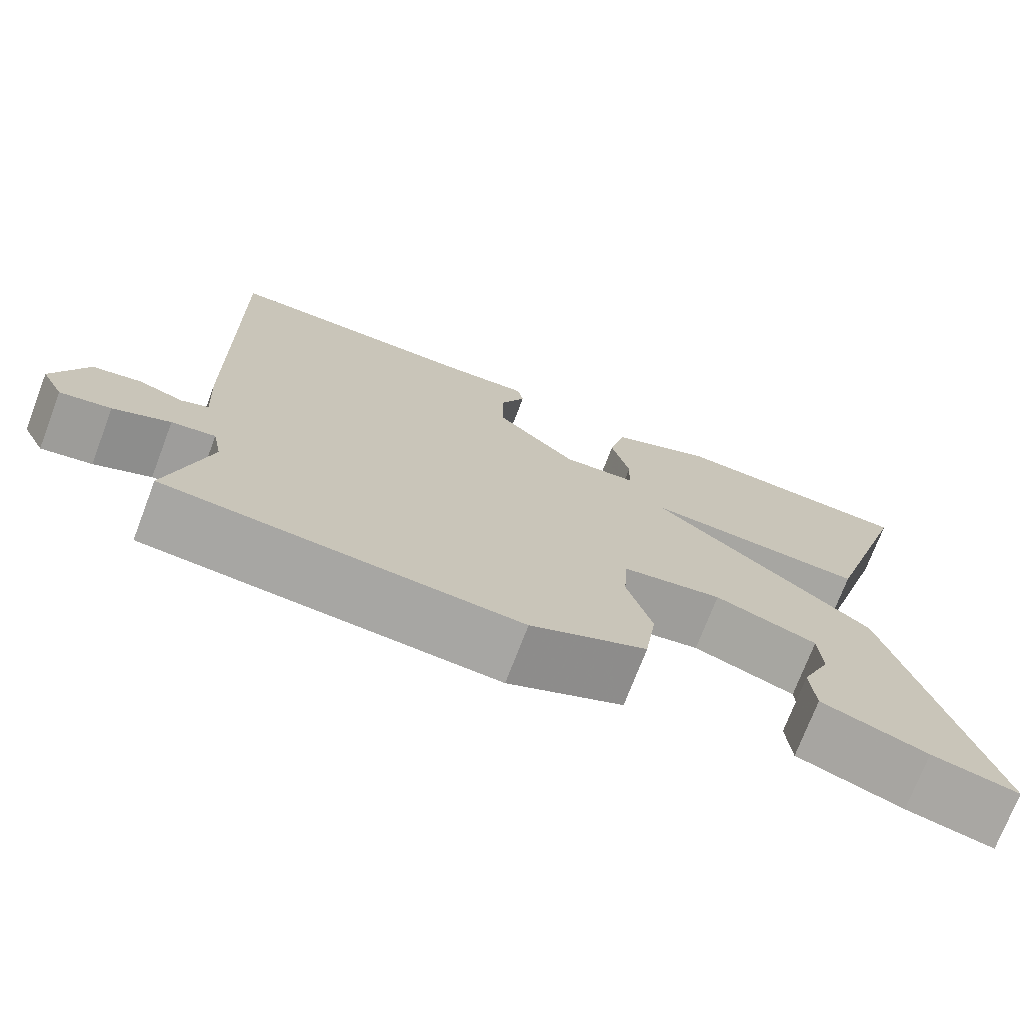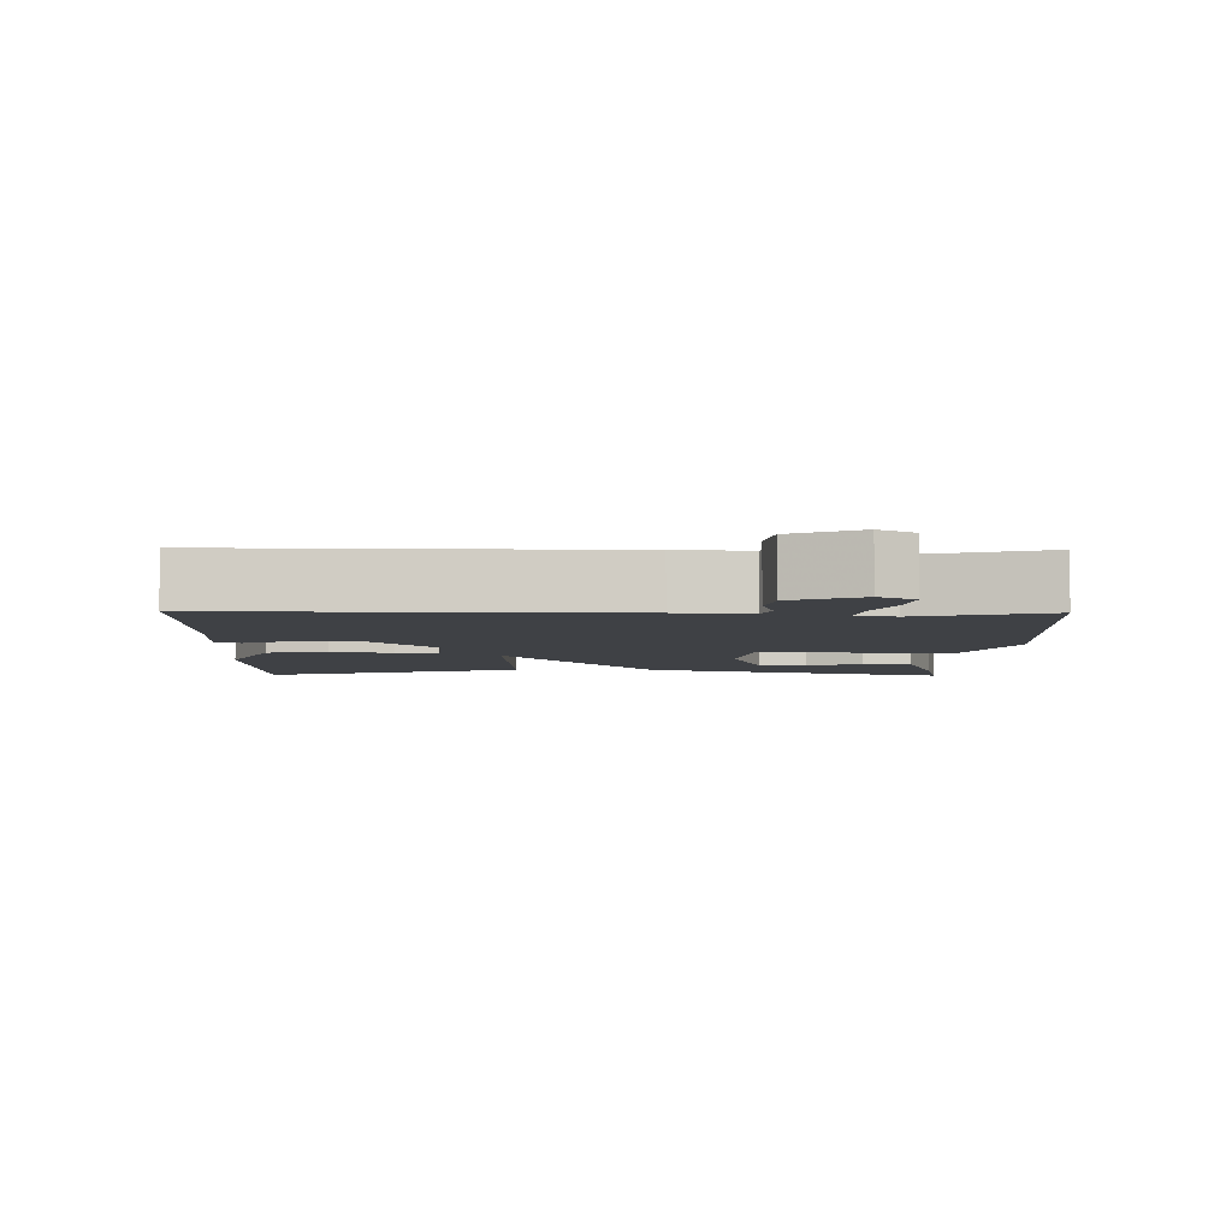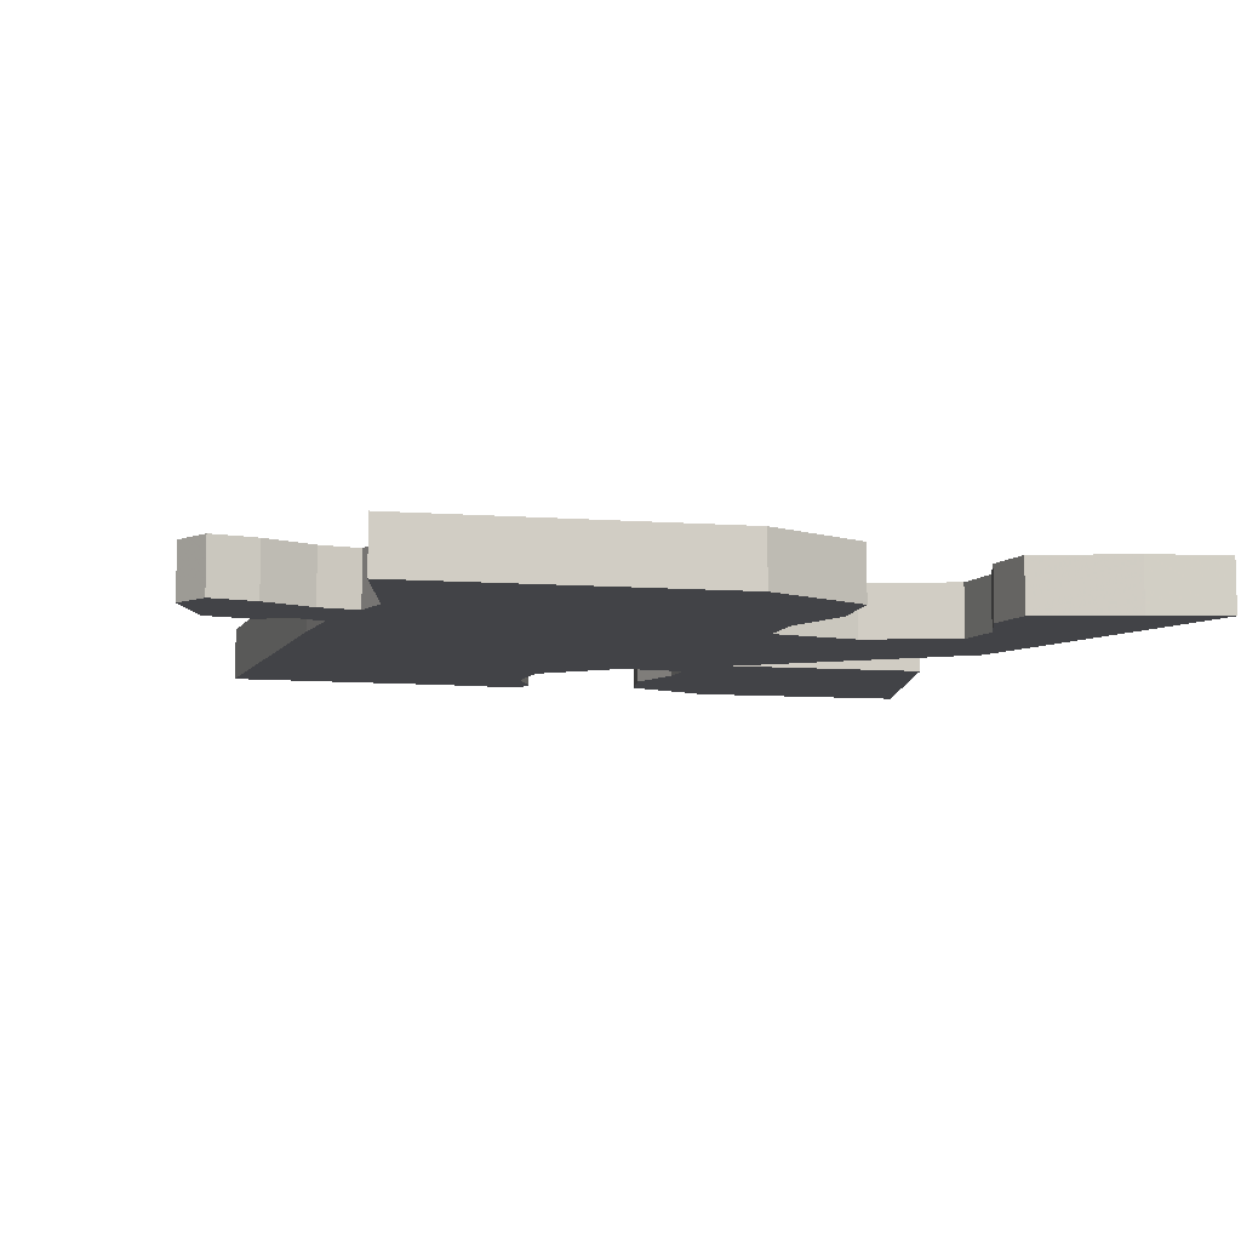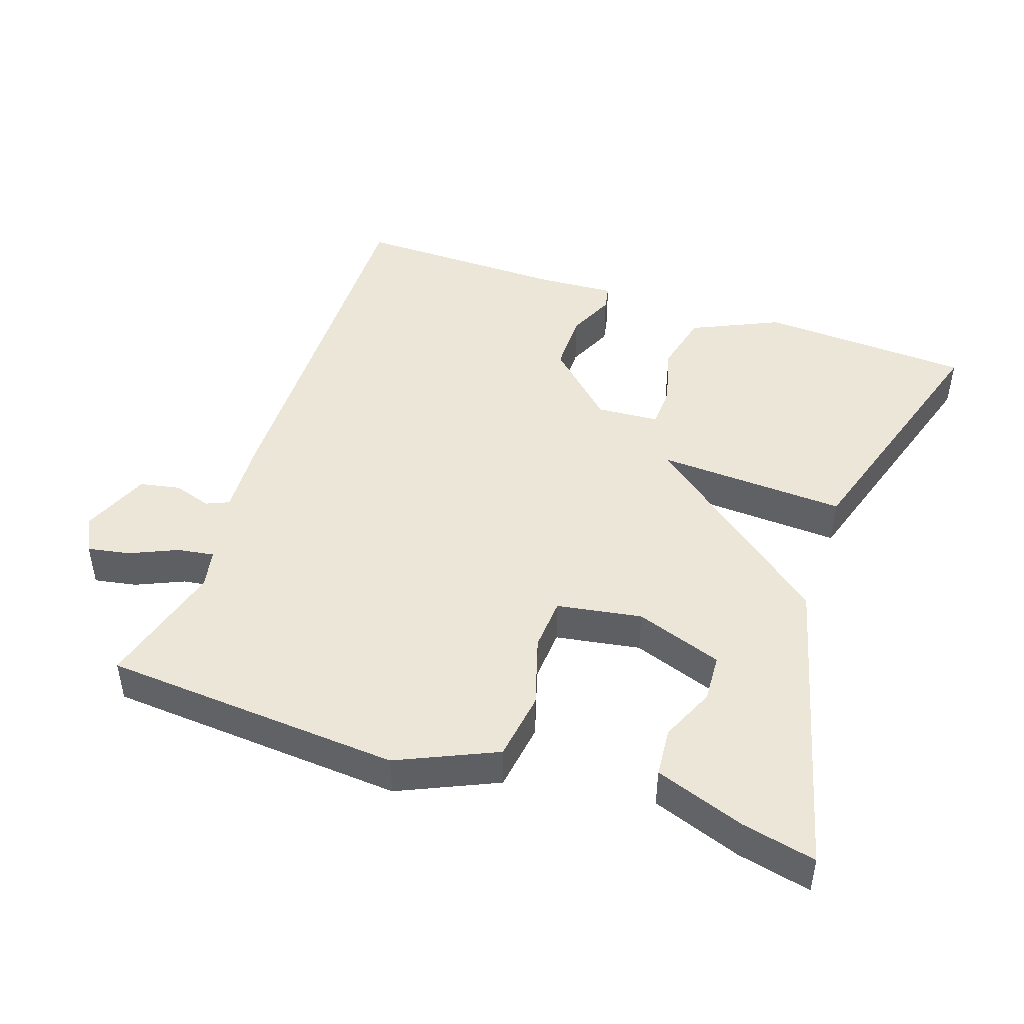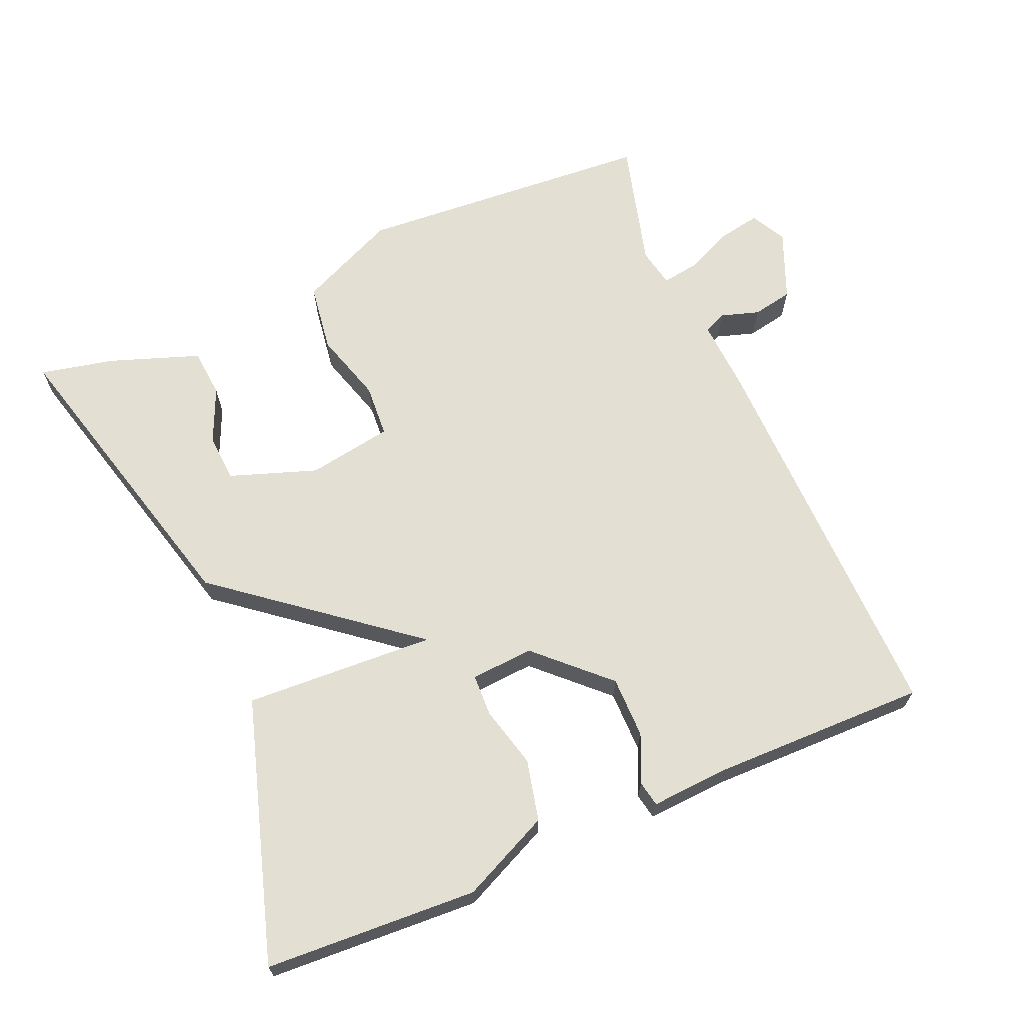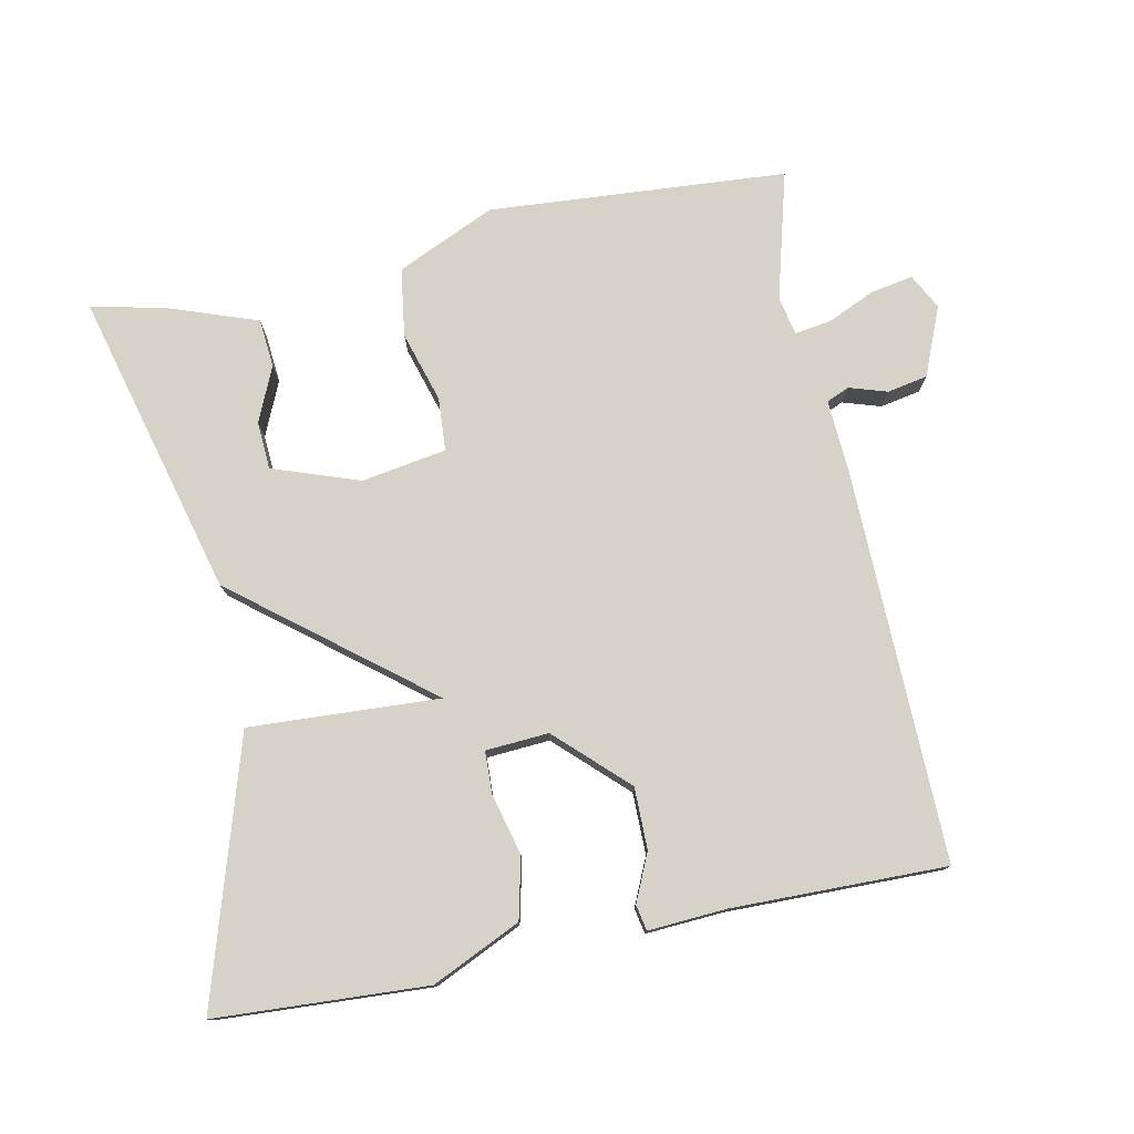
<metadata>
{"format":"obj","ext":"obj","renderer":"f3d","projection":"perspective","resolution":1024,"background":"white","views":[{"elev":-73.4,"azim":159.1,"up":"+Z"},{"elev":-5.4,"azim":89.0,"up":"+Y"},{"elev":-7.5,"azim":163.3,"up":"+Y"},{"elev":46.2,"azim":-161.1,"up":"+Y"},{"elev":66.8,"azim":-23.3,"up":"+Y"},{"elev":77.3,"azim":-11.5,"up":"+Y"}]}
</metadata>
<code>
v 0.5 0.07 0.5
v 0.49 0.07 -0.055
v 0.484 0.07 -0.158
v 0.516 0.07 -0.172
v 0.57 0.07 -0.155
v 0.627 0.07 -0.166
v 0.667 0.07 -0.263
v 0.641 0.07 -0.313
v 0.581 0.07 -0.302
v 0.514 0.07 -0.272
v 0.462 0.07 -0.264
v 0.451 0.07 -0.319
v 0.5 0.07 -0.5
v 0.078 0.07 -0.53
v -0.061 0.07 -0.467
v -0.075 0.07 -0.37
v -0.045 0.07 -0.27
v -0.05 0.07 -0.195
v -0.17 0.07 -0.175
v -0.293 0.07 -0.218
v -0.297 0.07 -0.286
v -0.263 0.07 -0.363
v -0.269 0.07 -0.432
v -0.396 0.07 -0.477
v -0.5 0.07 -0.5
v -0.387 0.07 -0.069
v -0.118 0.07 0.145
v -0.387 0.07 0.131
v -0.5 0.07 0.5
v -0.201 0.07 0.516
v -0.076 0.07 0.458
v -0.056 0.07 0.372
v -0.078 0.07 0.286
v -0.076 0.07 0.226
v 0.013 0.07 0.22
v 0.11 0.07 0.313
v 0.11 0.07 0.4
v 0.08 0.07 0.467
v 0.087 0.07 0.503
v 0.197 0.07 0.496
v 0.5 0 0.5
v 0.49 0 -0.055
v 0.484 0 -0.158
v 0.516 0 -0.172
v 0.57 0 -0.155
v 0.627 0 -0.166
v 0.667 0 -0.263
v 0.641 0 -0.313
v 0.581 0 -0.302
v 0.514 0 -0.272
v 0.462 0 -0.264
v 0.451 0 -0.319
v 0.5 0 -0.5
v 0.078 0 -0.53
v -0.061 0 -0.467
v -0.075 0 -0.37
v -0.045 0 -0.27
v -0.05 0 -0.195
v -0.17 0 -0.175
v -0.293 0 -0.218
v -0.297 0 -0.286
v -0.263 0 -0.363
v -0.269 0 -0.432
v -0.396 0 -0.477
v -0.5 0 -0.5
v -0.387 0 -0.069
v -0.118 0 0.145
v -0.387 0 0.131
v -0.5 0 0.5
v -0.201 0 0.516
v -0.076 0 0.458
v -0.056 0 0.372
v -0.078 0 0.286
v -0.076 0 0.226
v 0.013 0 0.22
v 0.11 0 0.313
v 0.11 0 0.4
v 0.08 0 0.467
v 0.087 0 0.503
v 0.197 0 0.496
f 37 38 39 40
f 1 2 3
f 40 1 3
f 37 40 3
f 36 37 3
f 35 36 3
f 34 35 3
f 31 32 33
f 30 31 33
f 29 30 33
f 28 29 33
f 27 28 33
f 27 33 34
f 25 26 27
f 23 24 25
f 22 23 25
f 21 22 25
f 20 21 25
f 20 25 27
f 19 20 27 34
f 15 16 17
f 14 15 17
f 13 14 17
f 12 13 17
f 11 12 17 18
f 8 9 10
f 7 8 10
f 6 7 10
f 5 6 10
f 4 5 10
f 3 4 10 11
f 18 19 34
f 11 18 34
f 3 11 34
f 80 79 78 77
f 43 42 41
f 43 41 80
f 43 80 77
f 43 77 76
f 43 76 75
f 43 75 74
f 73 72 71
f 73 71 70
f 73 70 69
f 73 69 68
f 73 68 67
f 74 73 67
f 67 66 65
f 65 64 63
f 65 63 62
f 65 62 61
f 65 61 60
f 67 65 60
f 74 67 60 59
f 57 56 55
f 57 55 54
f 57 54 53
f 57 53 52
f 58 57 52 51
f 50 49 48
f 50 48 47
f 50 47 46
f 50 46 45
f 50 45 44
f 51 50 44 43
f 74 59 58
f 74 58 51
f 74 51 43
f 1 41 42 2
f 2 42 43 3
f 3 43 44 4
f 4 44 45 5
f 5 45 46 6
f 6 46 47 7
f 7 47 48 8
f 8 48 49 9
f 9 49 50 10
f 10 50 51 11
f 11 51 52 12
f 12 52 53 13
f 13 53 54 14
f 14 54 55 15
f 15 55 56 16
f 16 56 57 17
f 17 57 58 18
f 18 58 59 19
f 19 59 60 20
f 20 60 61 21
f 21 61 62 22
f 22 62 63 23
f 23 63 64 24
f 24 64 65 25
f 25 65 66 26
f 26 66 67 27
f 27 67 68 28
f 28 68 69 29
f 29 69 70 30
f 30 70 71 31
f 31 71 72 32
f 32 72 73 33
f 33 73 74 34
f 34 74 75 35
f 35 75 76 36
f 36 76 77 37
f 37 77 78 38
f 38 78 79 39
f 39 79 80 40
f 40 80 41 1

</code>
